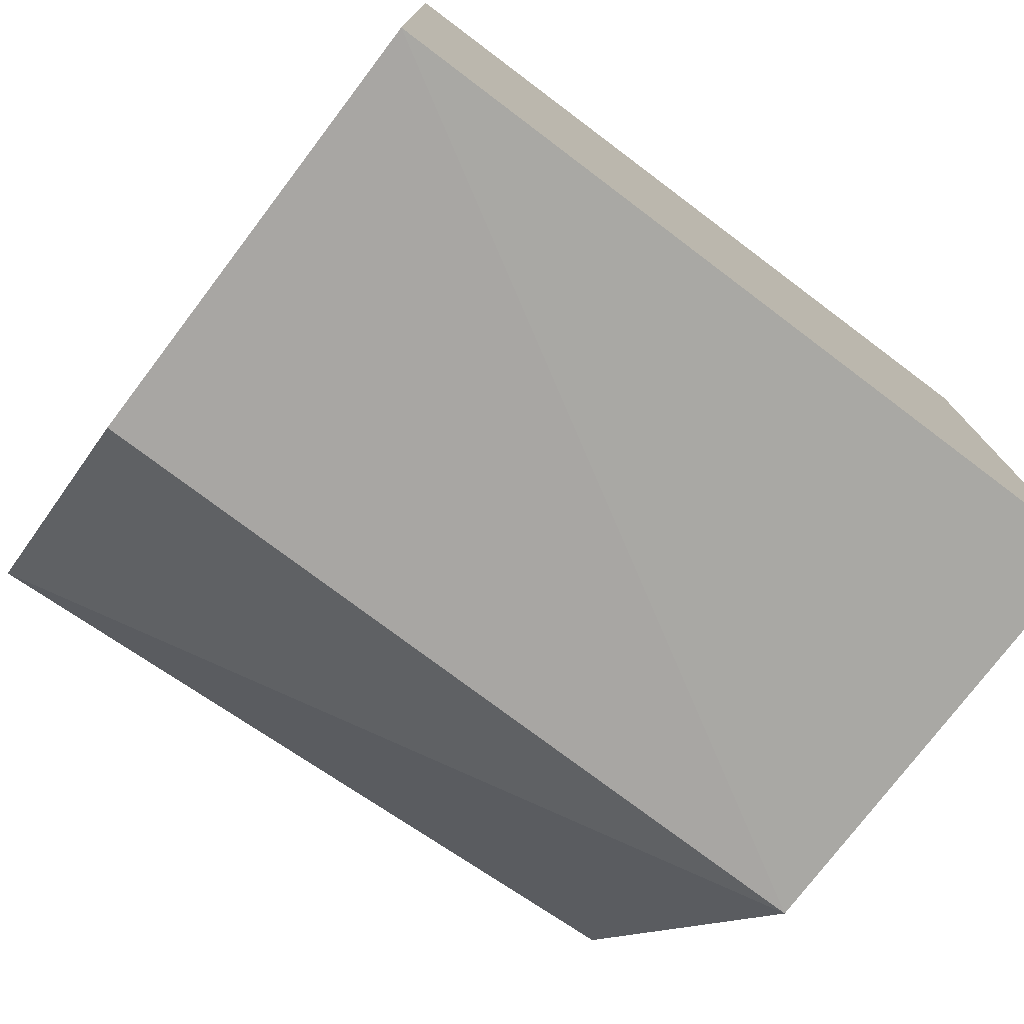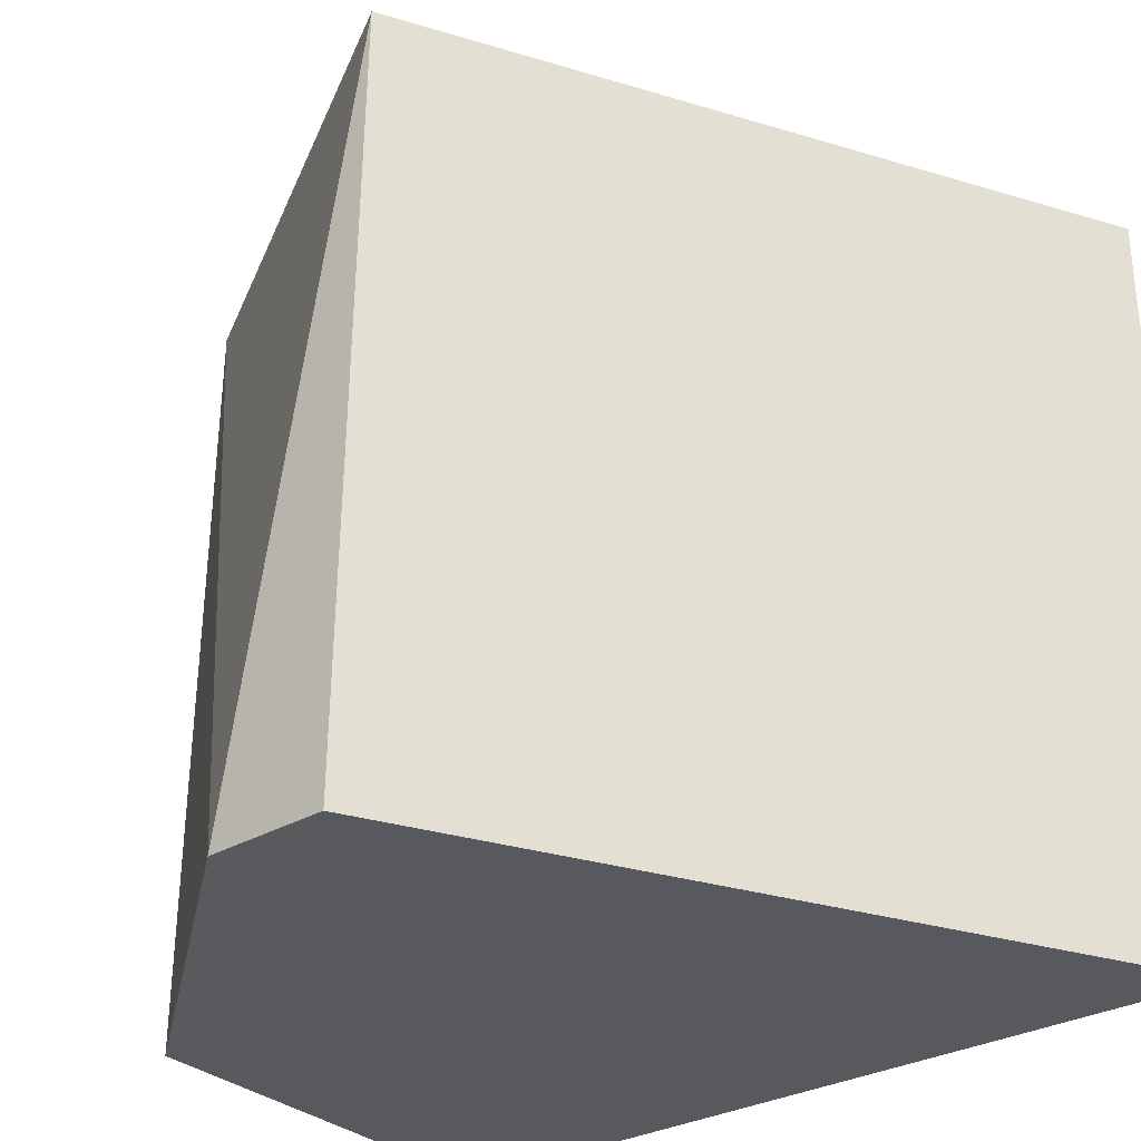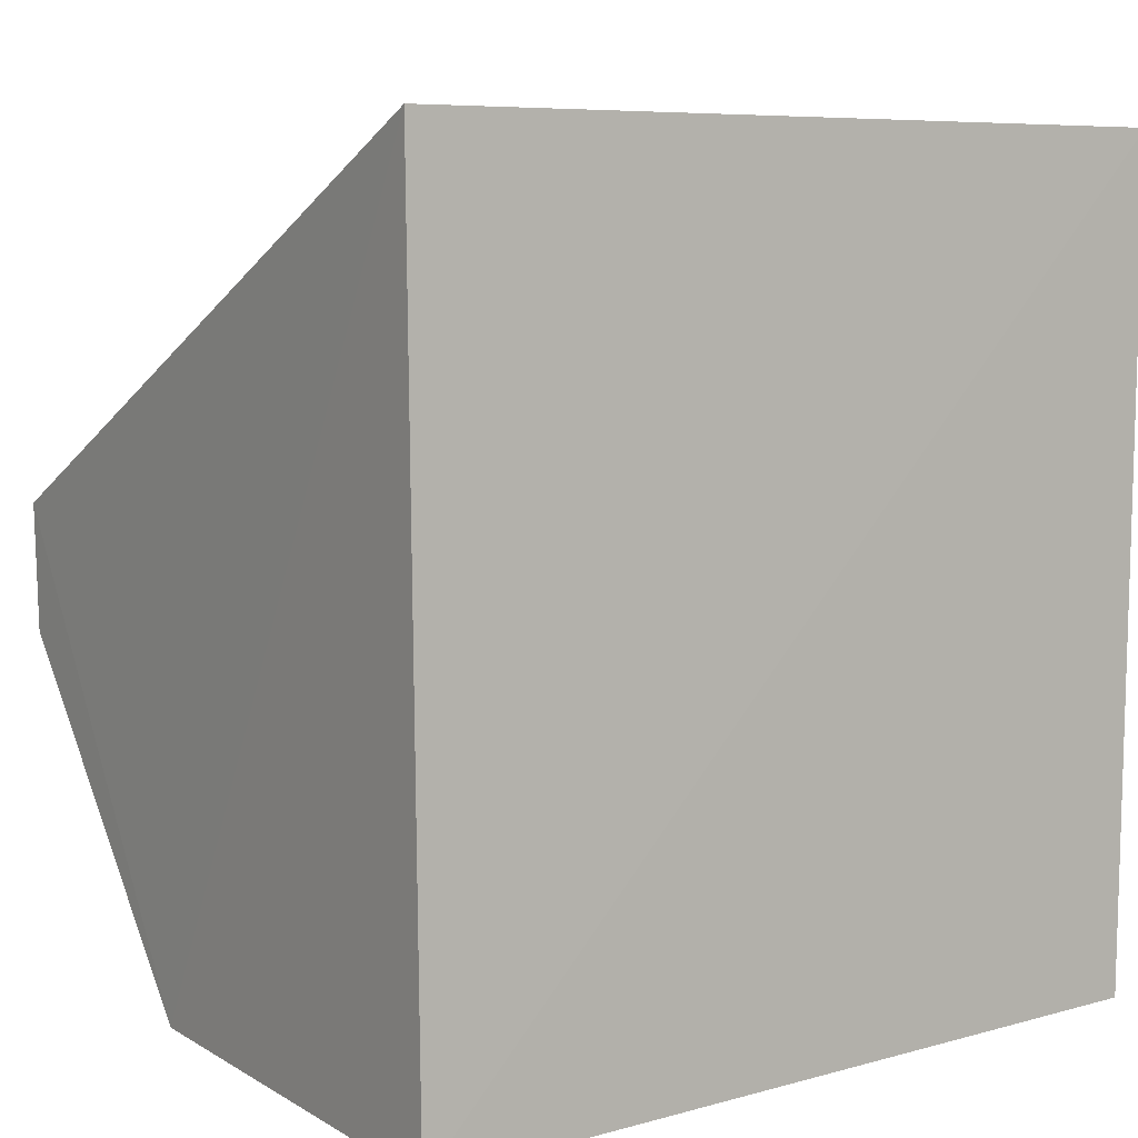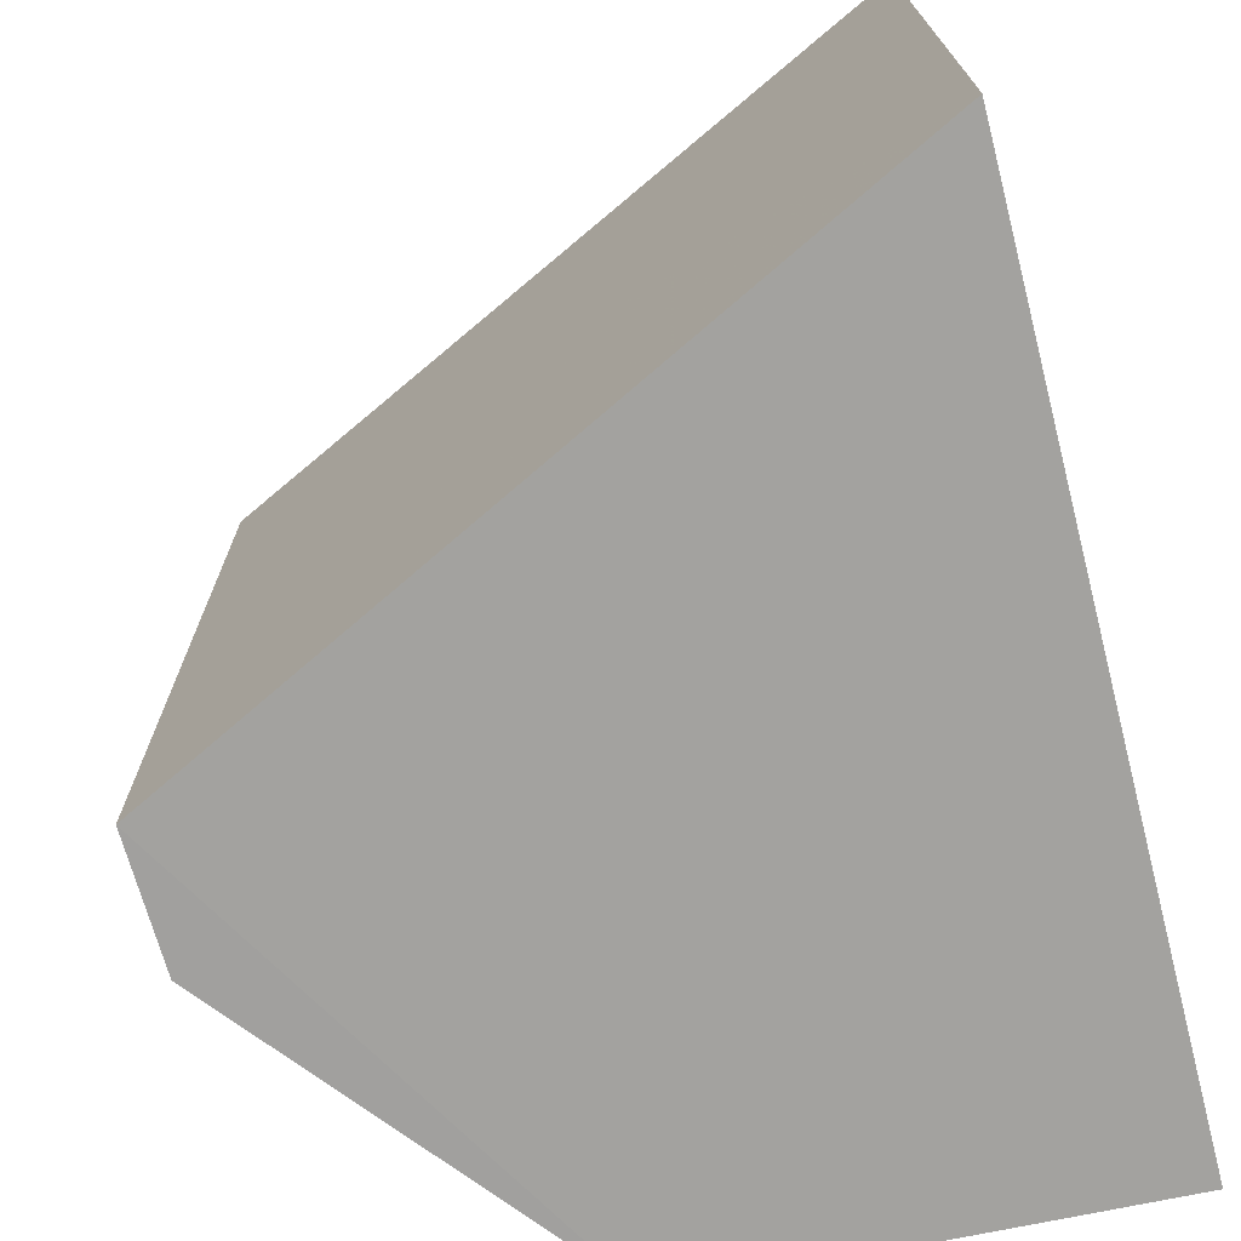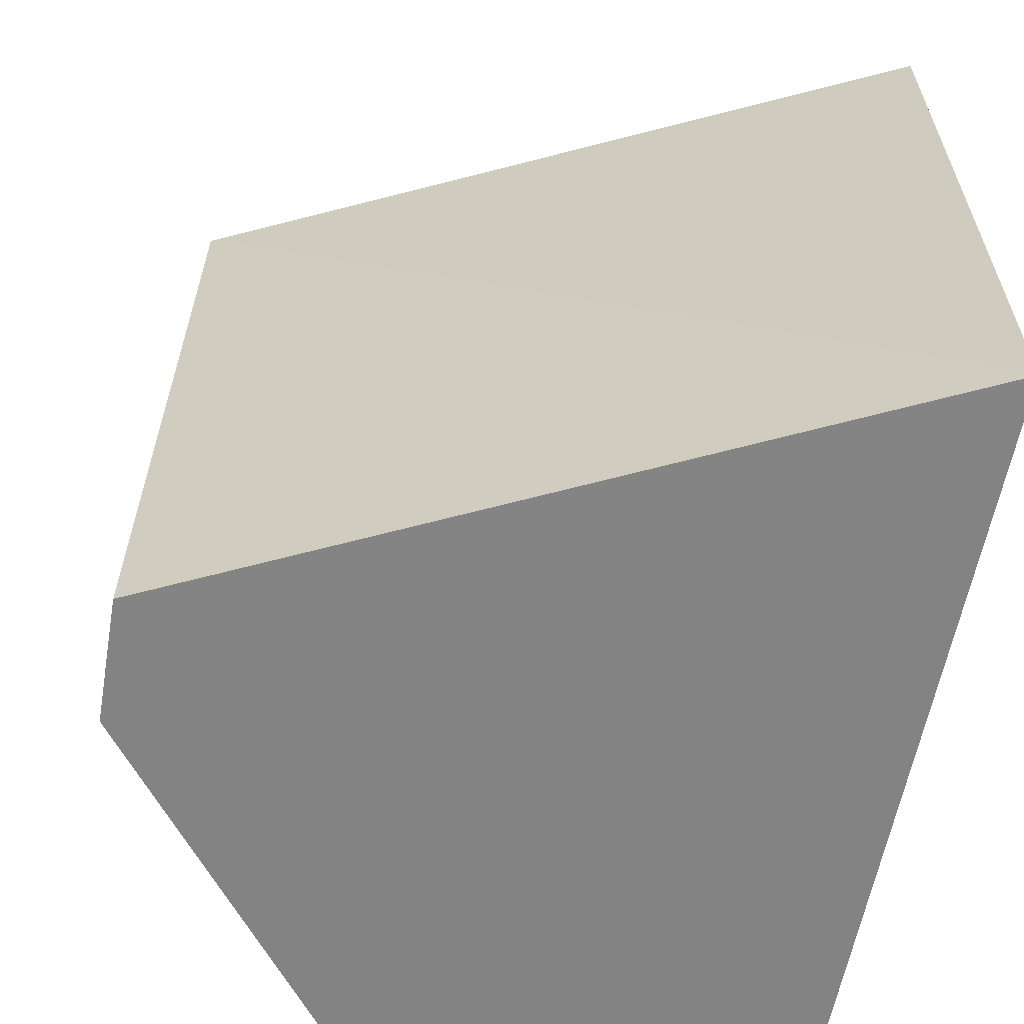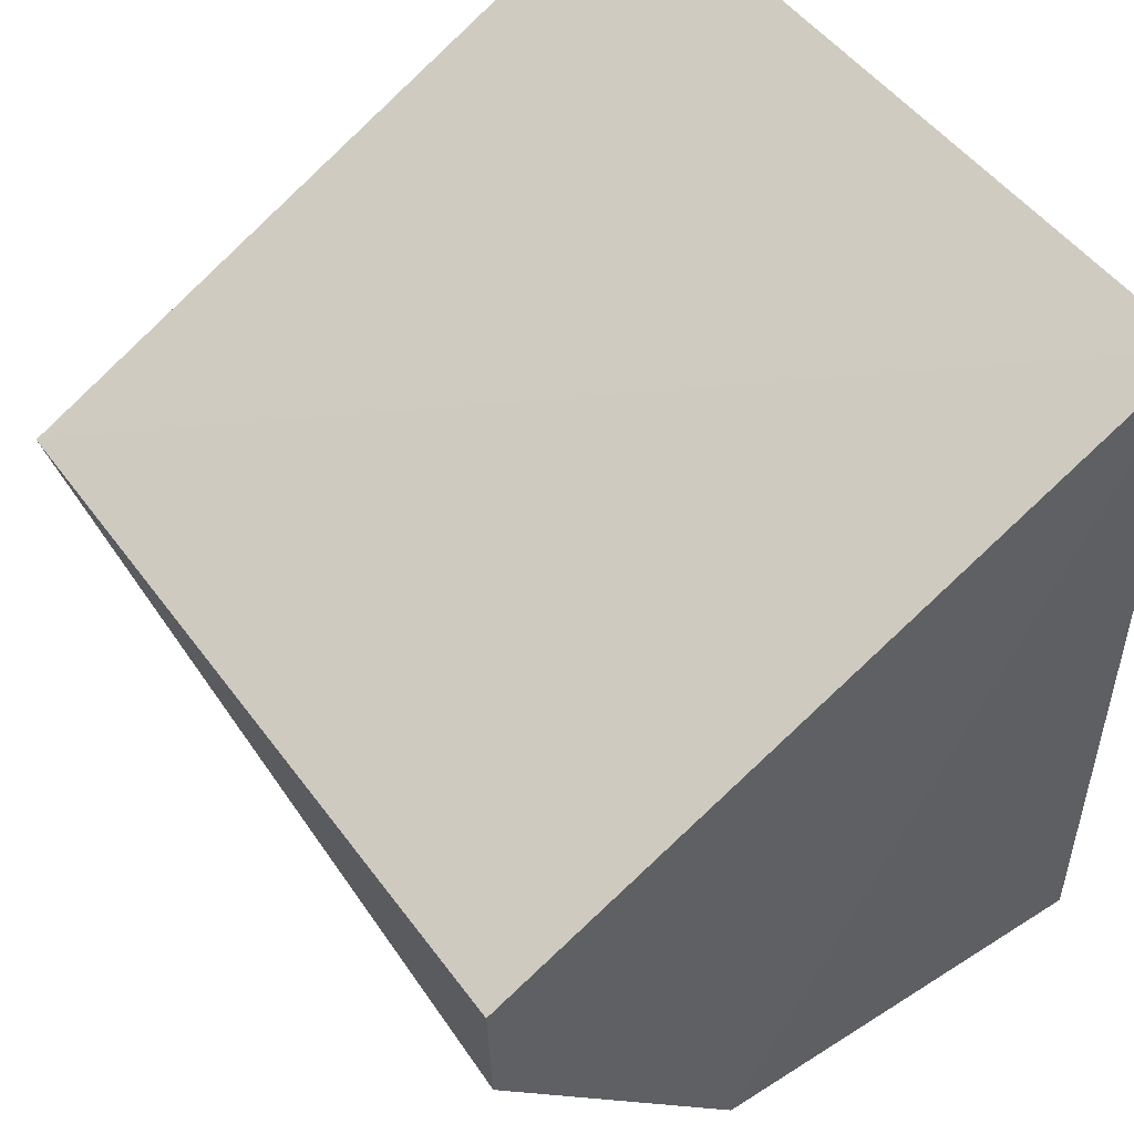
<metadata>
{"format":"obj","ext":"obj","renderer":"f3d","projection":"perspective","resolution":1024,"background":"white","views":[{"elev":-76.7,"azim":-127.1,"up":"+Y"},{"elev":-30.2,"azim":129.2,"up":"+Z"},{"elev":7.5,"azim":-124.7,"up":"+Y"},{"elev":-72.6,"azim":-166.2,"up":"+Z"},{"elev":-61.5,"azim":168.4,"up":"+Z"},{"elev":50.6,"azim":144.5,"up":"+Y"}]}
</metadata>
<code>
v 0.1561 0.002906 0.09229
v 0.156 -0.002926 0.0592
v 0.1562 0.002503 0.05916
v 0.1257 0.01812 0.05897
v 0.1254 -0.01697 0.09214
v 0.1442 -0.0172 0.05912
v 0.1256 0.01789 0.09274
v 0.1254 -0.01789 0.05915
v 0.1443 -0.0166 0.09218
f 1 2 3
f 1 3 4
f 6 3 2
f 6 4 3
f 7 1 4
f 8 4 6
f 8 7 4
f 8 5 7
f 9 6 2
f 9 2 1
f 9 8 6
f 9 5 8
f 9 7 5
f 9 1 7

</code>
